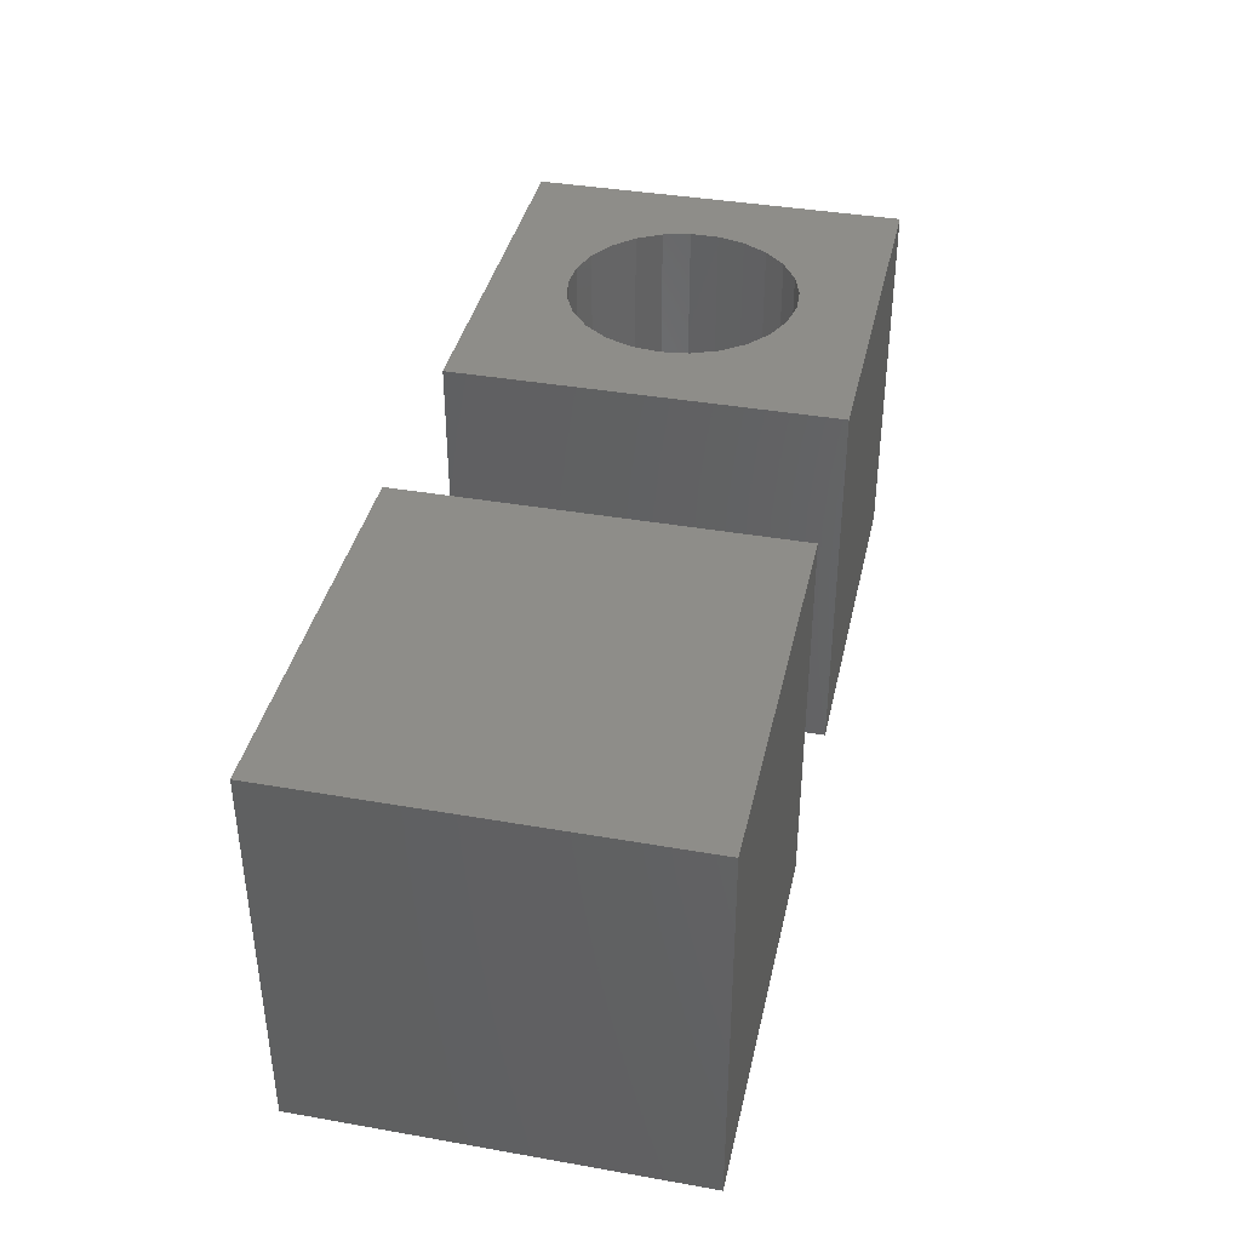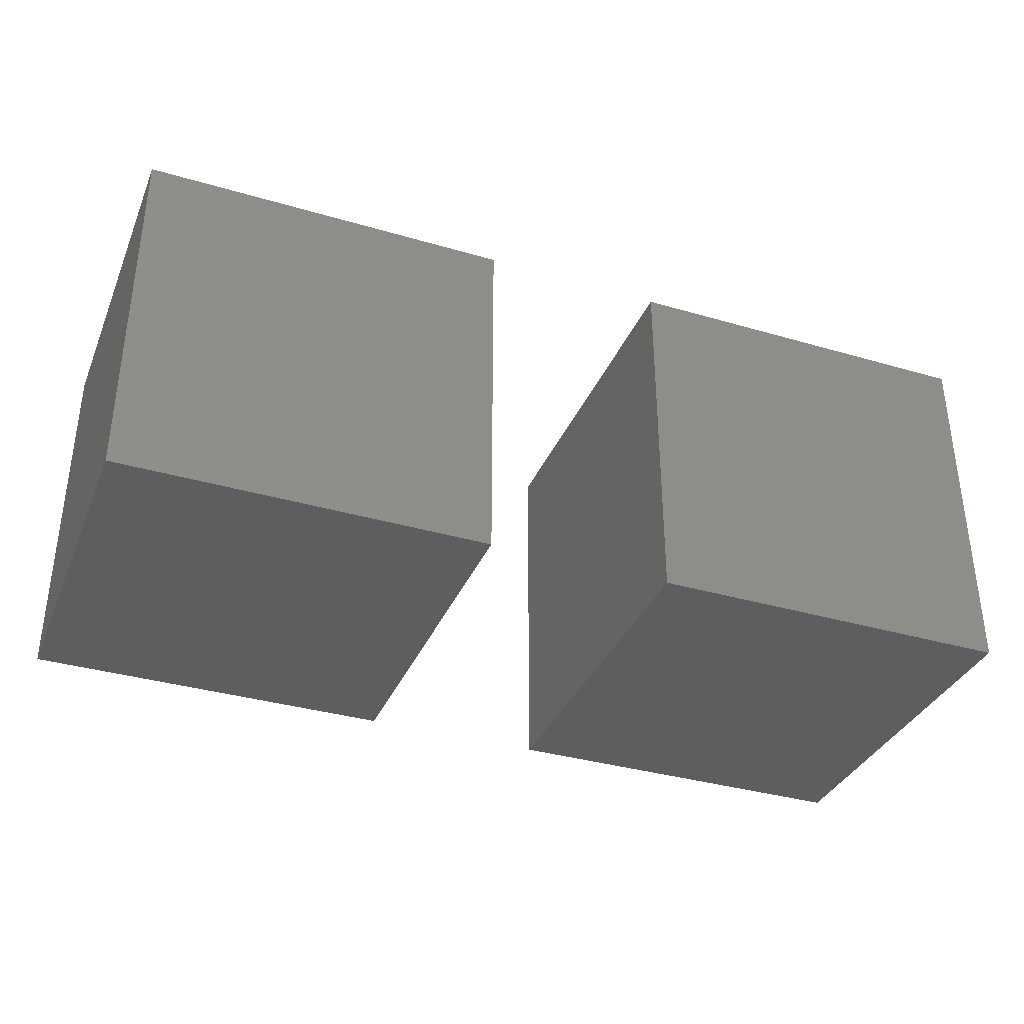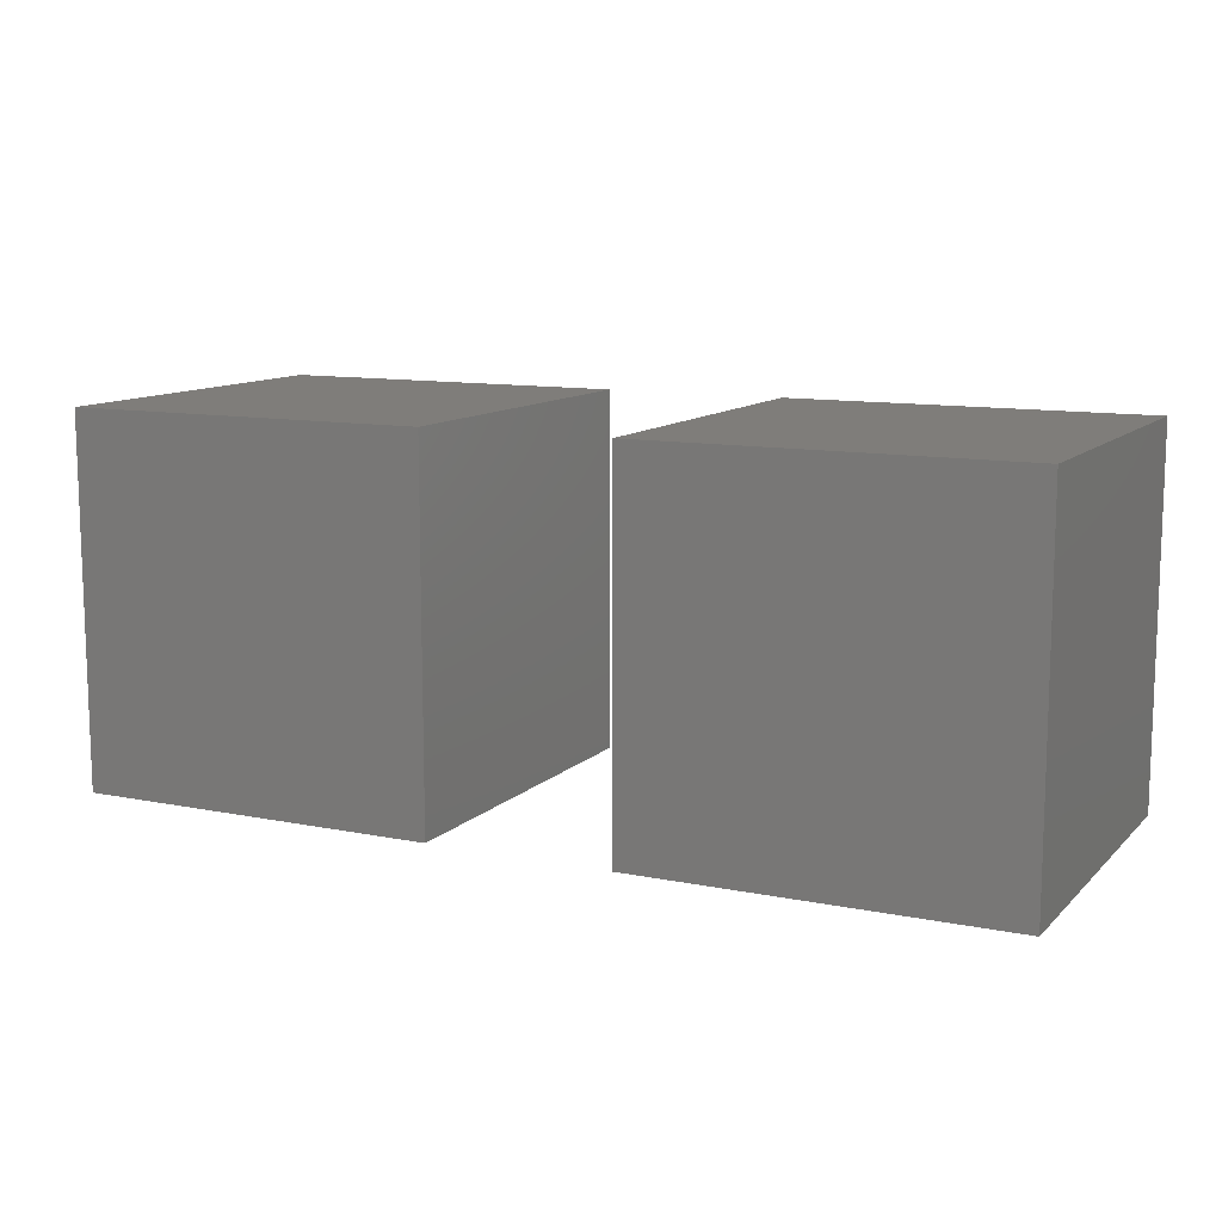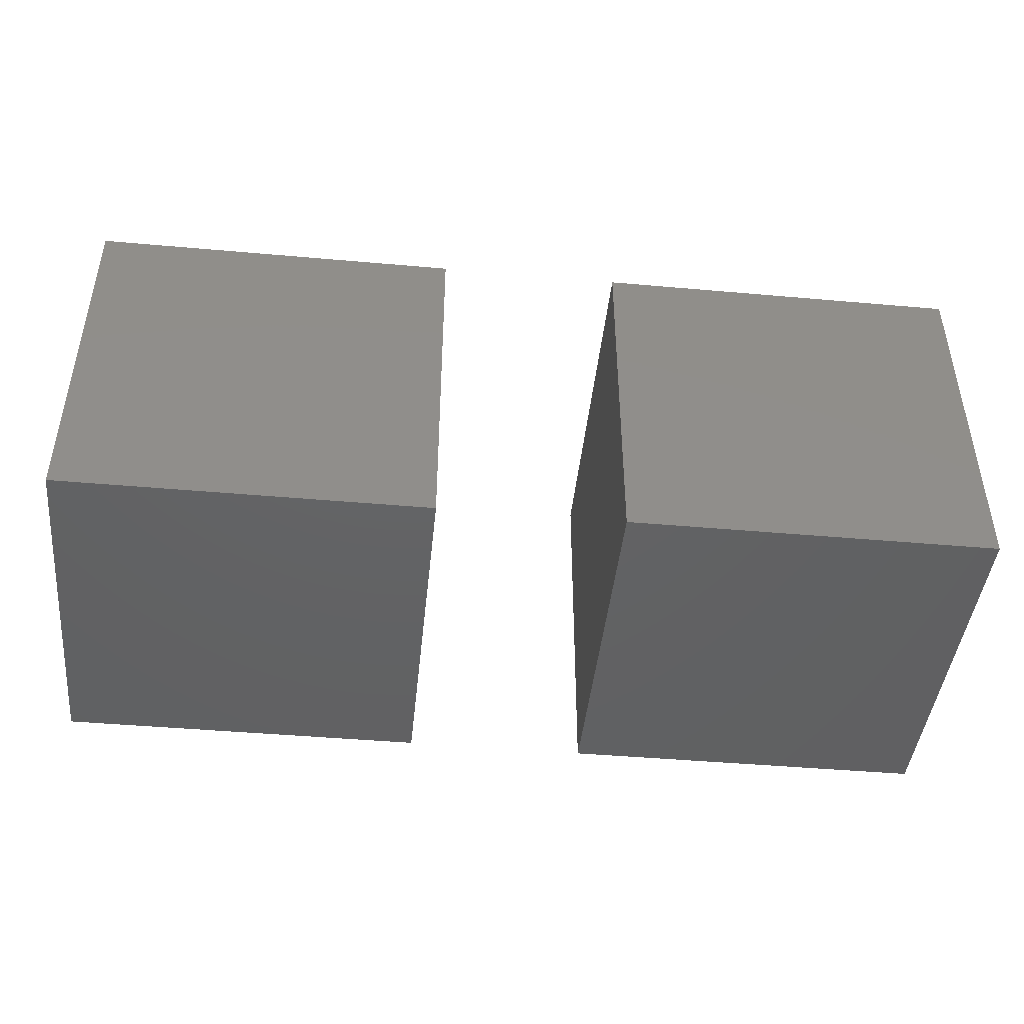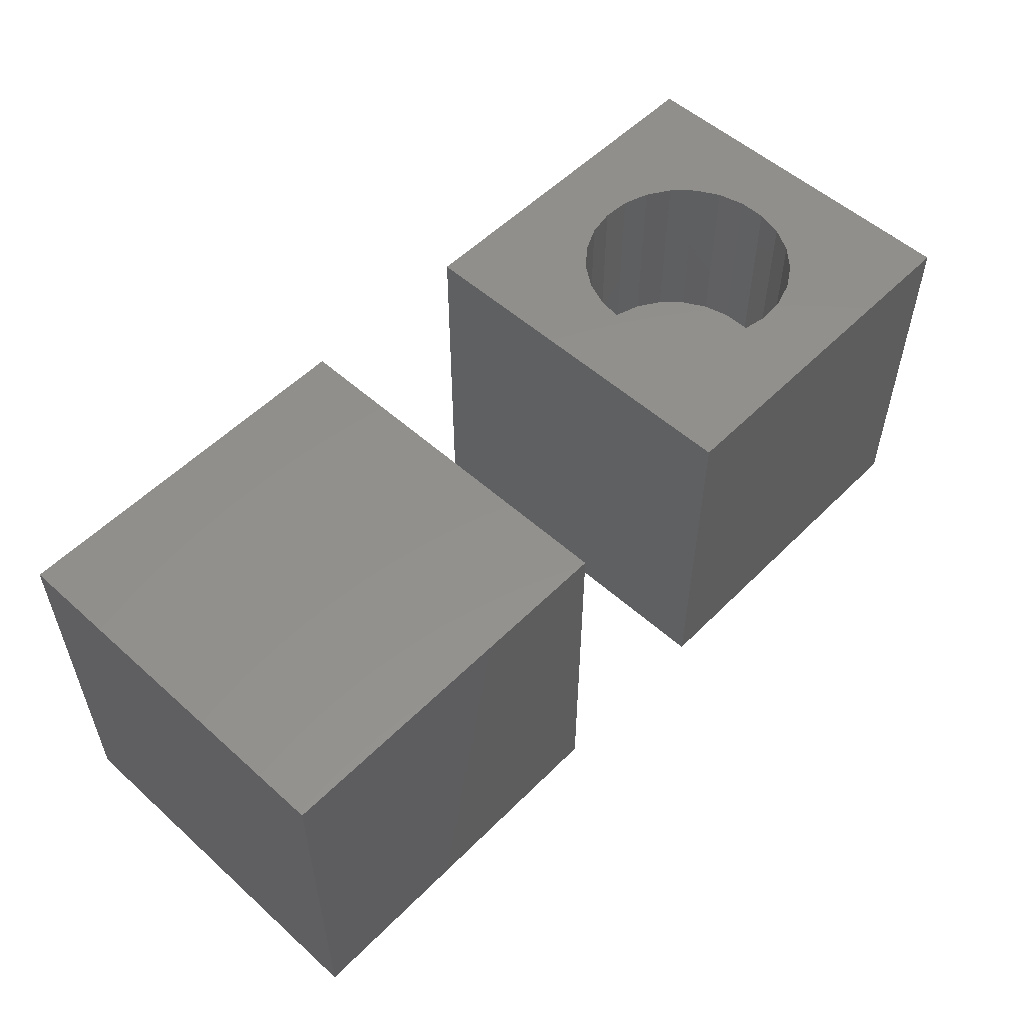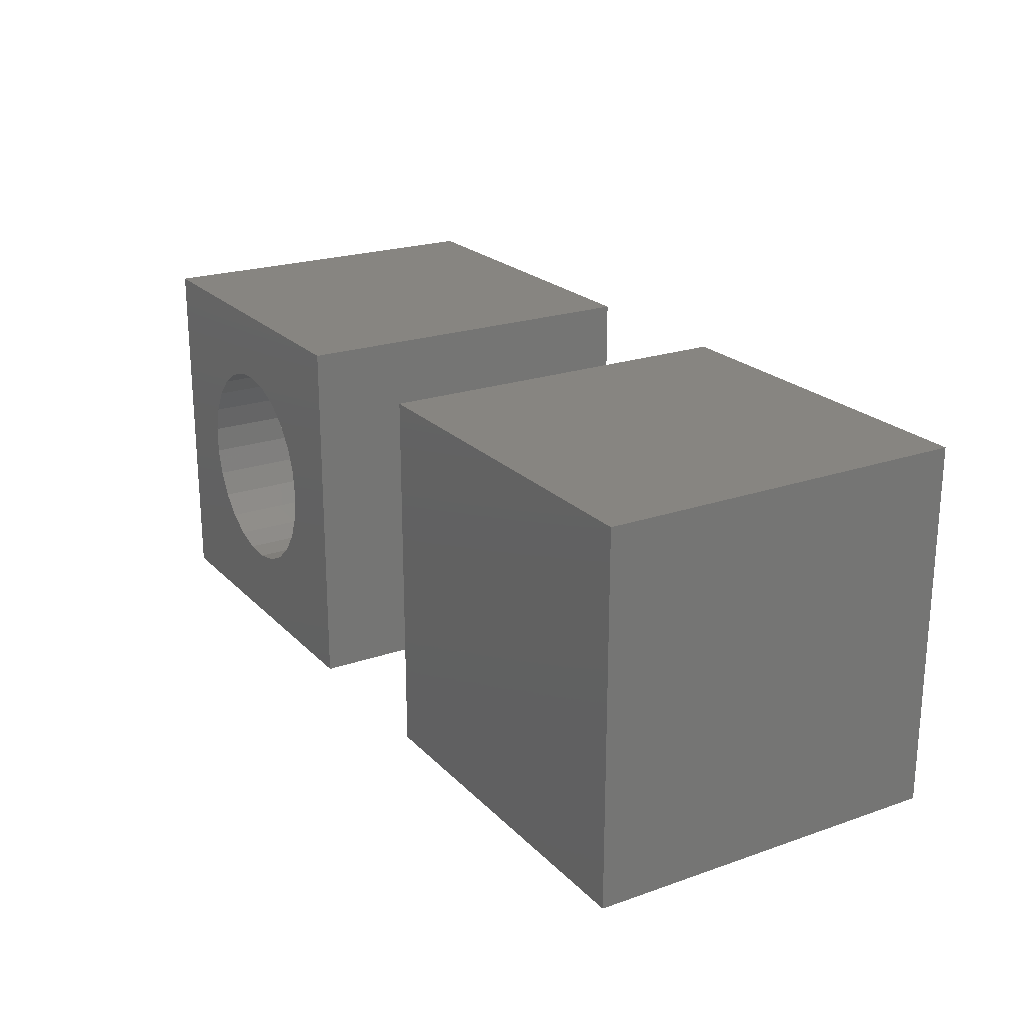
<metadata>
{"format":"stl","ext":"stl","renderer":"f3d","projection":"perspective","resolution":1024,"background":"white","views":[{"elev":38.8,"azim":102.4,"up":"+Z"},{"elev":-35.5,"azim":-21.1,"up":"+Z"},{"elev":11.2,"azim":-153.8,"up":"+Y"},{"elev":-44.5,"azim":-5.9,"up":"+Z"},{"elev":54.1,"azim":133.5,"up":"+Z"},{"elev":22.0,"azim":58.8,"up":"+Y"}]}
</metadata>
<code>
# stl→obj: 66 verts, 124 faces
v 0 0 0
v 0 1 1
v 0 1 0
v 0 0 1
v 1 1 1
v 0.8 0.5 1
v 1 0 1
v 0.7906 0.5746 1
v 0.7629 0.6445 1
v 0.7187 0.7054 1
v 0.6607 0.7533 1
v 0.5927 0.7853 1
v 0.5188 0.7994 1
v 0.4438 0.7947 1
v 0.2024 0.5376 1
v 0.2024 0.4624 1
v 0.2211 0.6104 1
v 0.2573 0.6763 1
v 0.3088 0.7312 1
v 0.3723 0.7714 1
v 0.7906 0.4254 1
v 0.7629 0.3555 1
v 0.7187 0.2946 1
v 0.6607 0.2467 1
v 0.5927 0.2147 1
v 0.5188 0.2006 1
v 0.4438 0.2053 1
v 0.3723 0.2286 1
v 0.3088 0.2688 1
v 0.2573 0.3237 1
v 0.2211 0.3896 1
v 1 1 0
v 1 0 0
v 1.5 0 0
v 1.5 1 1
v 1.5 1 0
v 1.5 0 1
v 2.5 0 1
v 2.5 1 1
v 2.5 1 0
v 2.5 0 0
v 0.8 0.5 0.5
v 0.7906 0.5746 0.5
v 0.2024 0.5376 0.5
v 0.2024 0.4624 0.5
v 0.4438 0.7947 0.5
v 0.5188 0.7994 0.5
v 0.6607 0.7533 0.5
v 0.7187 0.7054 0.5
v 0.7629 0.6445 0.5
v 0.3088 0.7312 0.5
v 0.2573 0.6763 0.5
v 0.3723 0.7714 0.5
v 0.7187 0.2946 0.5
v 0.7629 0.3555 0.5
v 0.7906 0.4254 0.5
v 0.6607 0.2467 0.5
v 0.5927 0.7853 0.5
v 0.5927 0.2147 0.5
v 0.5188 0.2006 0.5
v 0.4438 0.2053 0.5
v 0.3723 0.2286 0.5
v 0.3088 0.2688 0.5
v 0.2573 0.3237 0.5
v 0.2211 0.6104 0.5
v 0.2211 0.3896 0.5
f 1 2 3
f 2 1 4
f 5 6 7
f 5 8 6
f 5 9 8
f 5 10 9
f 5 11 10
f 5 12 11
f 5 13 12
f 2 13 5
f 13 2 14
f 15 2 16
f 17 2 15
f 18 2 17
f 19 2 18
f 20 2 19
f 14 2 20
f 21 7 6
f 22 7 21
f 23 7 22
f 24 7 23
f 25 7 24
f 26 7 25
f 4 26 27
f 4 27 28
f 4 16 2
f 26 4 7
f 29 4 28
f 30 4 29
f 31 4 30
f 16 4 31
f 7 32 5
f 32 7 33
f 1 32 33
f 32 1 3
f 1 7 4
f 7 1 33
f 32 2 5
f 2 32 3
f 34 35 36
f 35 34 37
f 35 38 39
f 38 35 37
f 38 40 39
f 40 38 41
f 40 35 39
f 35 40 36
f 34 40 41
f 40 34 36
f 34 38 37
f 38 34 41
f 42 8 43
f 8 42 6
f 16 44 15
f 44 16 45
f 46 13 14
f 13 46 47
f 48 10 11
f 10 48 49
f 43 9 50
f 9 43 8
f 18 51 19
f 51 18 52
f 51 20 19
f 20 51 53
f 54 22 55
f 22 54 23
f 55 21 56
f 21 55 22
f 43 56 42
f 50 56 43
f 50 55 56
f 49 55 50
f 49 54 55
f 48 54 49
f 48 57 54
f 58 57 48
f 58 59 57
f 47 59 58
f 47 60 59
f 46 60 47
f 46 61 60
f 53 61 46
f 53 62 61
f 51 62 53
f 51 63 62
f 52 63 51
f 52 64 63
f 65 64 52
f 65 66 64
f 44 66 65
f 66 44 45
f 50 10 49
f 10 50 9
f 47 12 13
f 12 47 58
f 58 11 12
f 11 58 48
f 17 52 18
f 52 17 65
f 15 65 17
f 65 15 44
f 53 14 20
f 14 53 46
f 59 26 25
f 26 59 60
f 54 24 23
f 24 54 57
f 62 29 28
f 29 62 63
f 60 27 26
f 27 60 61
f 29 64 30
f 64 29 63
f 31 45 16
f 45 31 66
f 56 6 42
f 6 56 21
f 57 25 24
f 25 57 59
f 61 28 27
f 28 61 62
f 30 66 31
f 66 30 64

</code>
